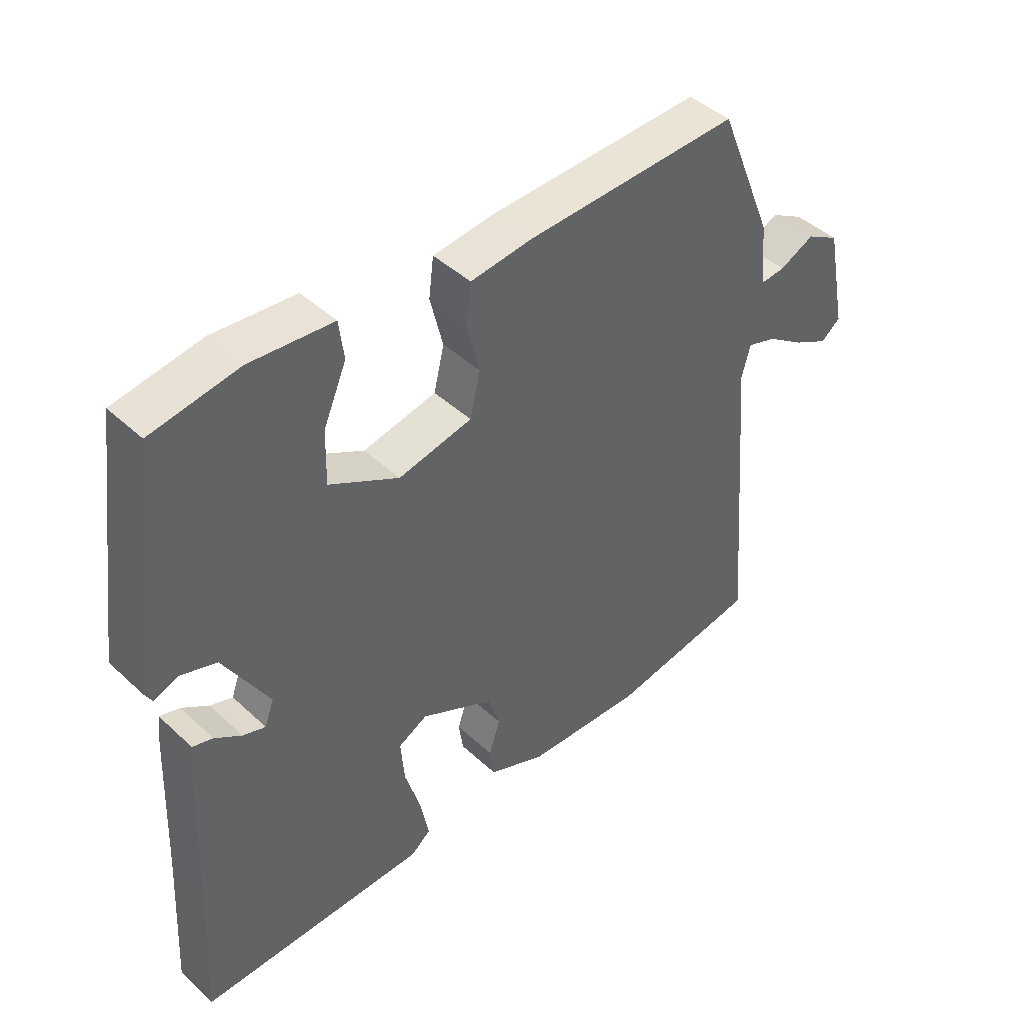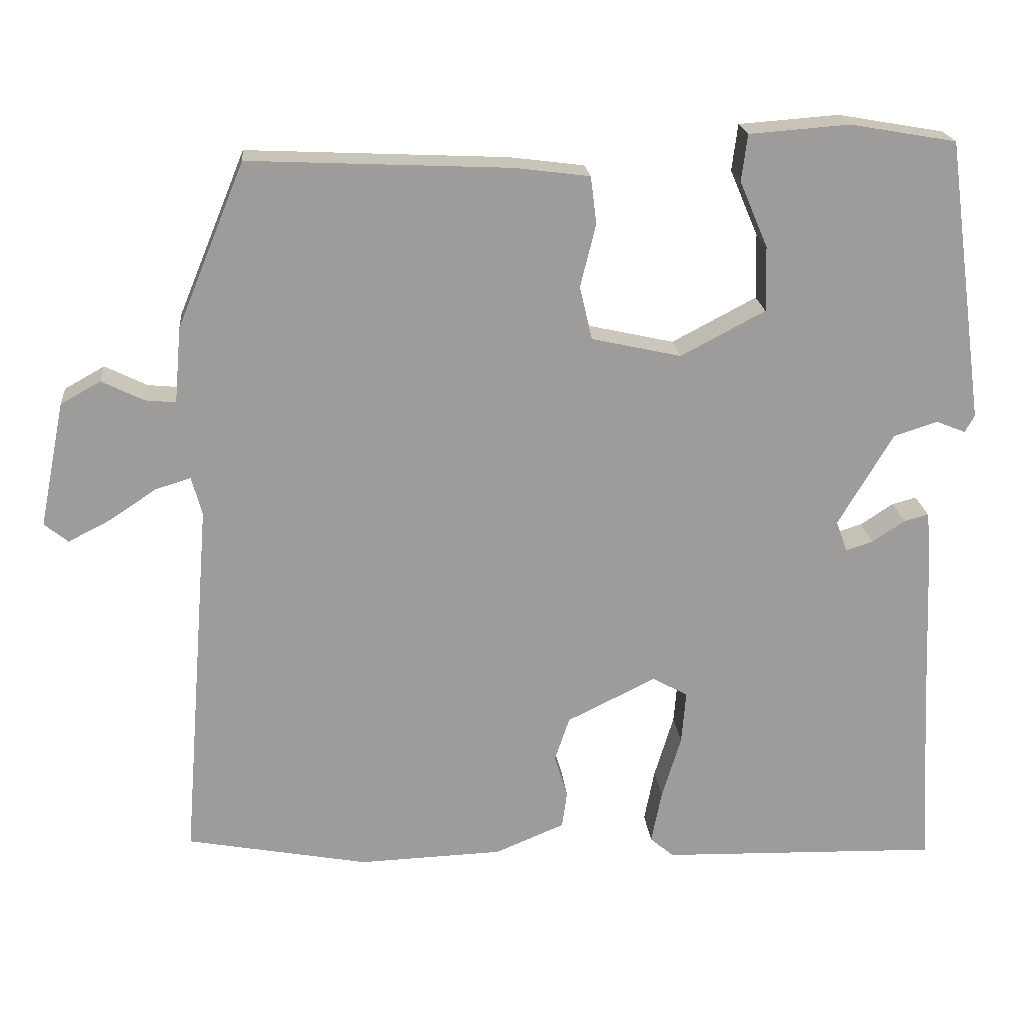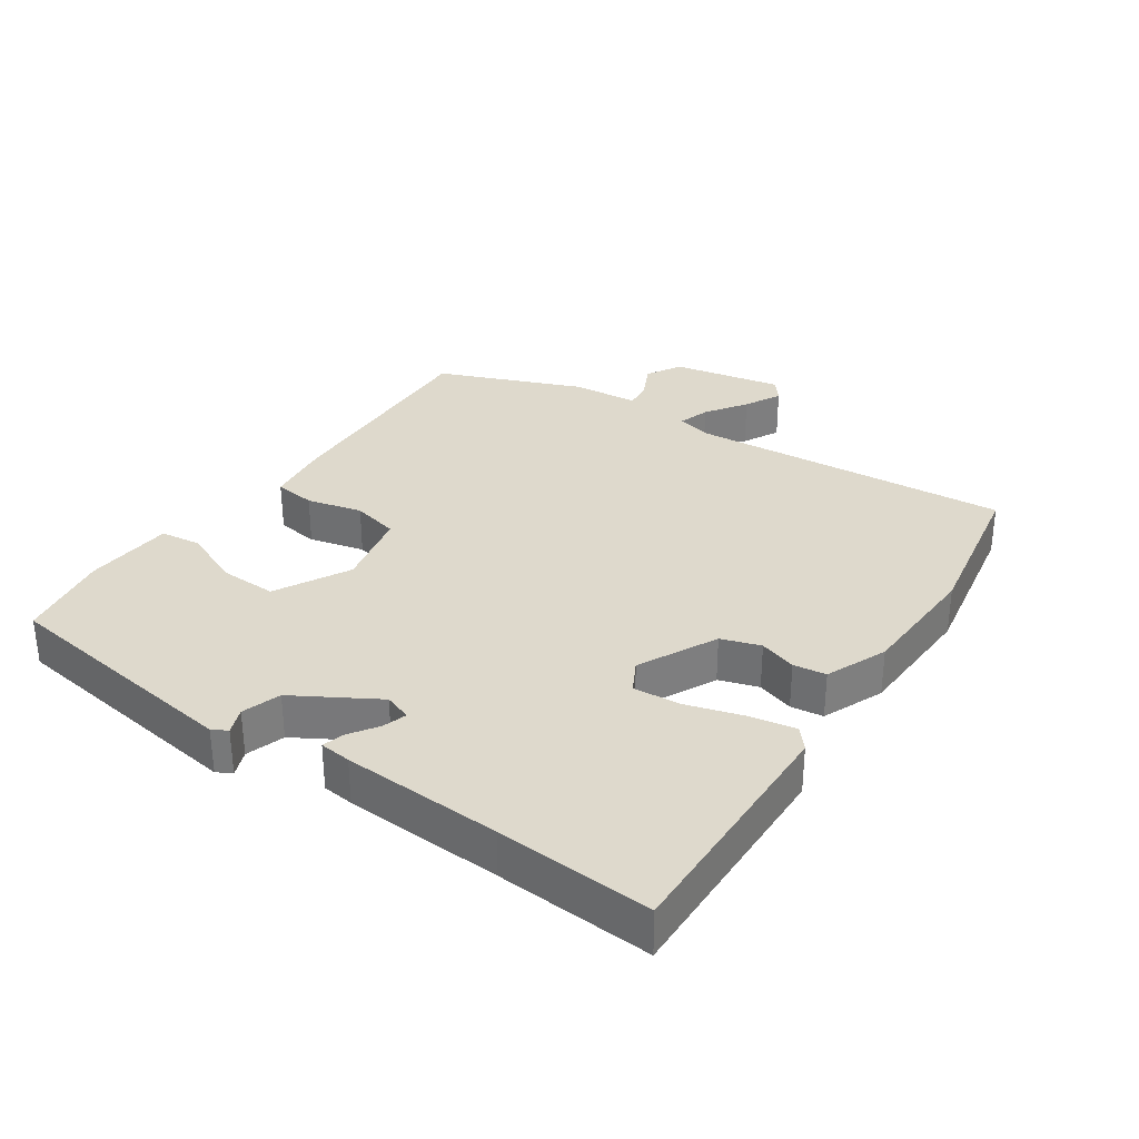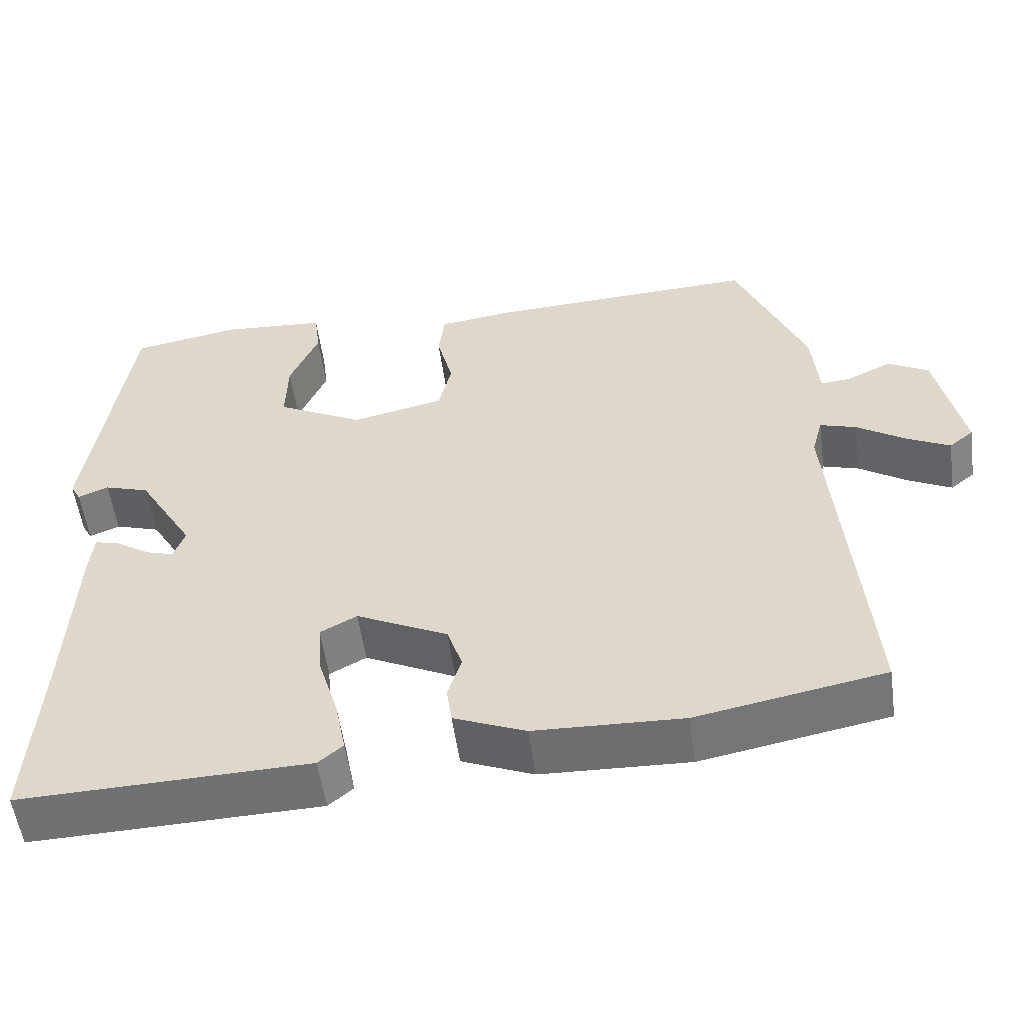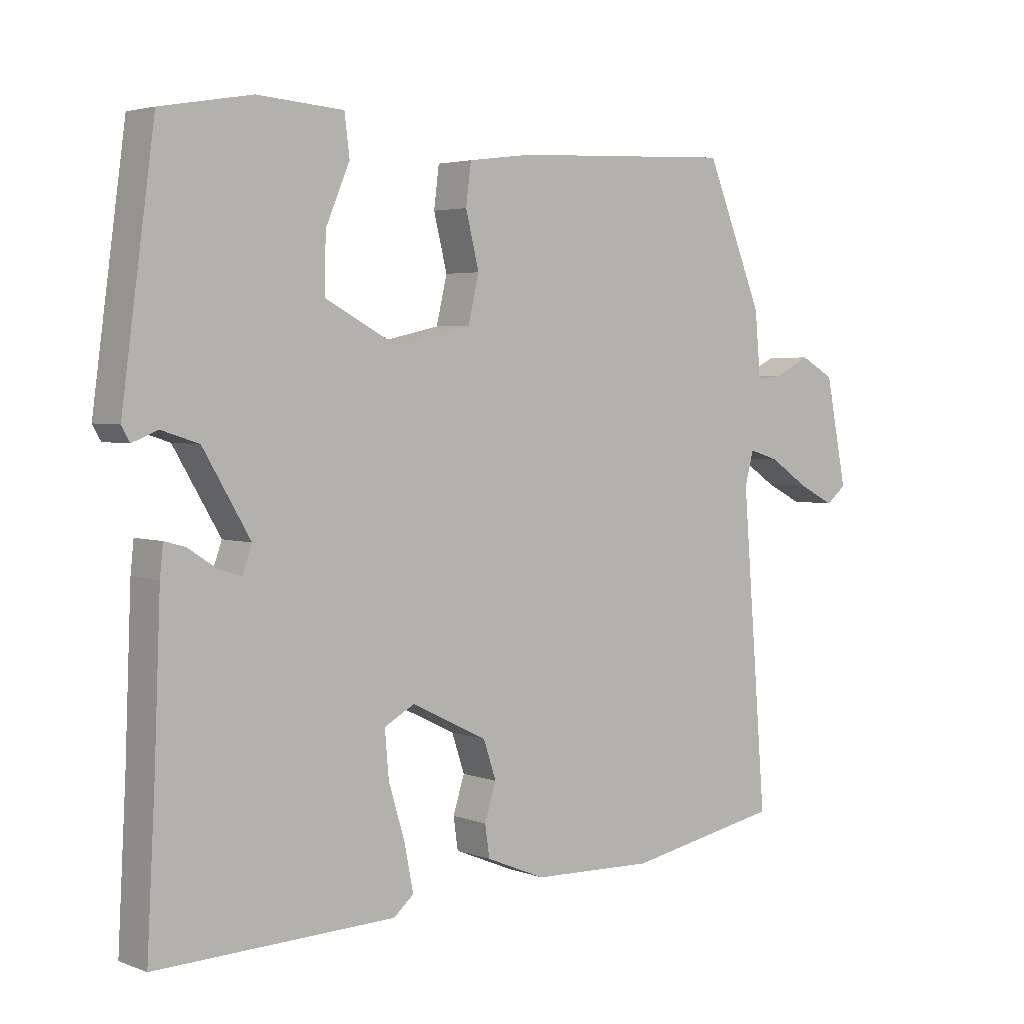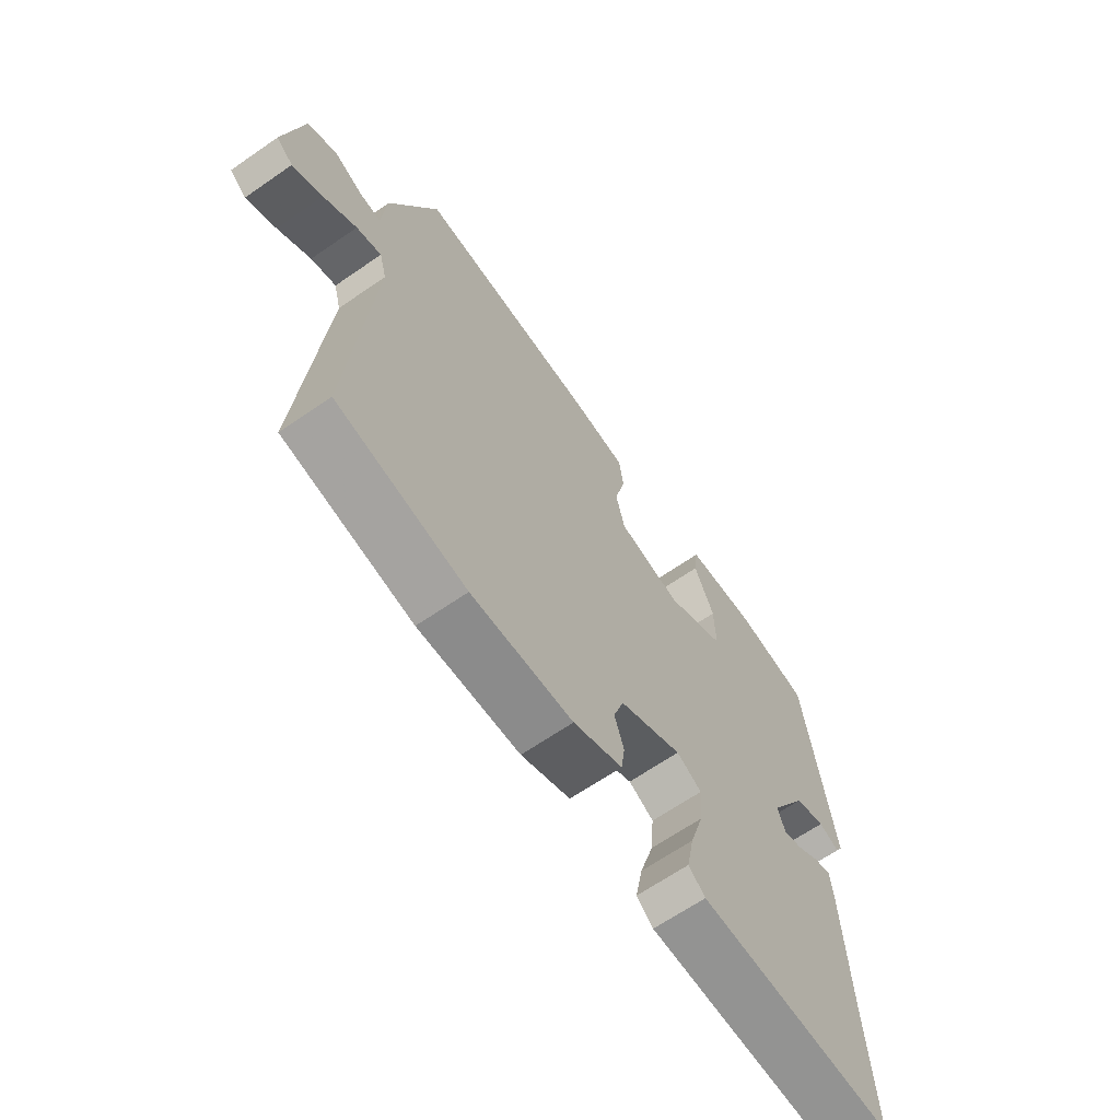
<metadata>
{"format":"obj","ext":"obj","renderer":"f3d","projection":"perspective","resolution":1024,"background":"white","views":[{"elev":43.6,"azim":137.4,"up":"+Z"},{"elev":20.1,"azim":-5.3,"up":"+Z"},{"elev":32.0,"azim":124.5,"up":"+Y"},{"elev":-54.9,"azim":-172.2,"up":"+Z"},{"elev":3.6,"azim":140.4,"up":"+Z"},{"elev":-65.5,"azim":-55.2,"up":"+Z"}]}
</metadata>
<code>
v -0.325 0.07 -0.533
v -0.571 0.07 -0.487
v -0.531 0.07 0.009
v -0.545 0.07 0.062
v -0.593 0.07 0.047
v -0.656 0.07 0.005
v -0.713 0.07 -0.024
v -0.745 0.07 0.002
v -0.711 0.07 0.171
v -0.657 0.07 0.201
v -0.6 0.07 0.173
v -0.559 0.07 0.169
v -0.55 0.07 0.271
v -0.459 0.07 0.492
v -0.107 0.07 0.476
v -0.006 0.07 0.463
v 0.002 0.07 0.399
v -0.019 0.07 0.314
v -0.002 0.07 0.242
v 0.119 0.07 0.215
v 0.233 0.07 0.275
v 0.231 0.07 0.363
v 0.193 0.07 0.452
v 0.201 0.07 0.515
v 0.337 0.07 0.525
v 0.48 0.07 0.5
v 0.514 0.07 0.251
v 0.532 0.07 0.118
v 0.519 0.07 0.095
v 0.479 0.07 0.111
v 0.42 0.07 0.092
v 0.346 0.07 -0.033
v 0.361 0.07 -0.075
v 0.398 0.07 -0.063
v 0.442 0.07 -0.034
v 0.475 0.07 -0.025
v 0.48 0.07 -0.073
v 0.49 0.07 -0.316
v 0.503 0.07 -0.554
v 0.126 0.07 -0.544
v 0.094 0.07 -0.517
v 0.108 0.07 -0.445
v 0.134 0.07 -0.359
v 0.14 0.07 -0.287
v 0.092 0.07 -0.261
v -0.028 0.07 -0.32
v -0.048 0.07 -0.38
v -0.03 0.07 -0.437
v -0.037 0.07 -0.487
v -0.131 0.07 -0.526
v -0.325 0 -0.533
v -0.571 0 -0.487
v -0.531 0 0.009
v -0.545 0 0.062
v -0.593 0 0.047
v -0.656 0 0.005
v -0.713 0 -0.024
v -0.745 0 0.002
v -0.711 0 0.171
v -0.657 0 0.201
v -0.6 0 0.173
v -0.559 0 0.169
v -0.55 0 0.271
v -0.459 0 0.492
v -0.107 0 0.476
v -0.006 0 0.463
v 0.002 0 0.399
v -0.019 0 0.314
v -0.002 0 0.242
v 0.119 0 0.215
v 0.233 0 0.275
v 0.231 0 0.363
v 0.193 0 0.452
v 0.201 0 0.515
v 0.337 0 0.525
v 0.48 0 0.5
v 0.514 0 0.251
v 0.532 0 0.118
v 0.519 0 0.095
v 0.479 0 0.111
v 0.42 0 0.092
v 0.346 0 -0.033
v 0.361 0 -0.075
v 0.398 0 -0.063
v 0.442 0 -0.034
v 0.475 0 -0.025
v 0.48 0 -0.073
v 0.49 0 -0.316
v 0.503 0 -0.554
v 0.126 0 -0.544
v 0.094 0 -0.517
v 0.108 0 -0.445
v 0.134 0 -0.359
v 0.14 0 -0.287
v 0.092 0 -0.261
v -0.028 0 -0.32
v -0.048 0 -0.38
v -0.03 0 -0.437
v -0.037 0 -0.487
v -0.131 0 -0.526
f 1 2 3
f 50 1 3
f 49 50 3
f 48 49 3
f 47 48 3
f 46 47 3 4
f 45 46 4
f 41 42 43
f 40 41 43
f 39 40 43
f 38 39 43
f 38 43 44
f 37 38 44
f 36 37 44
f 35 36 44
f 34 35 44
f 33 34 44 45
f 28 29 30
f 27 28 30
f 26 27 30
f 25 26 30
f 24 25 30
f 23 24 30
f 22 23 30
f 21 22 30 31
f 20 21 31 32
f 16 17 18
f 15 16 18
f 14 15 18
f 13 14 18
f 12 13 18
f 12 18 19
f 9 10 11
f 8 9 11
f 7 8 11
f 6 7 11
f 5 6 11
f 4 5 11 12
f 32 33 45
f 20 32 45
f 19 20 45
f 12 19 45
f 4 12 45
f 53 52 51
f 53 51 100
f 53 100 99
f 53 99 98
f 53 98 97
f 54 53 97 96
f 54 96 95
f 93 92 91
f 93 91 90
f 93 90 89
f 93 89 88
f 94 93 88
f 94 88 87
f 94 87 86
f 94 86 85
f 94 85 84
f 95 94 84 83
f 80 79 78
f 80 78 77
f 80 77 76
f 80 76 75
f 80 75 74
f 80 74 73
f 80 73 72
f 81 80 72 71
f 82 81 71 70
f 68 67 66
f 68 66 65
f 68 65 64
f 68 64 63
f 68 63 62
f 69 68 62
f 61 60 59
f 61 59 58
f 61 58 57
f 61 57 56
f 61 56 55
f 62 61 55 54
f 95 83 82
f 95 82 70
f 95 70 69
f 95 69 62
f 95 62 54
f 1 51 52 2
f 2 52 53 3
f 3 53 54 4
f 4 54 55 5
f 5 55 56 6
f 6 56 57 7
f 7 57 58 8
f 8 58 59 9
f 9 59 60 10
f 10 60 61 11
f 11 61 62 12
f 12 62 63 13
f 13 63 64 14
f 14 64 65 15
f 15 65 66 16
f 16 66 67 17
f 17 67 68 18
f 18 68 69 19
f 19 69 70 20
f 20 70 71 21
f 21 71 72 22
f 22 72 73 23
f 23 73 74 24
f 24 74 75 25
f 25 75 76 26
f 26 76 77 27
f 27 77 78 28
f 28 78 79 29
f 29 79 80 30
f 30 80 81 31
f 31 81 82 32
f 32 82 83 33
f 33 83 84 34
f 34 84 85 35
f 35 85 86 36
f 36 86 87 37
f 37 87 88 38
f 38 88 89 39
f 39 89 90 40
f 40 90 91 41
f 41 91 92 42
f 42 92 93 43
f 43 93 94 44
f 44 94 95 45
f 45 95 96 46
f 46 96 97 47
f 47 97 98 48
f 48 98 99 49
f 49 99 100 50
f 50 100 51 1

</code>
